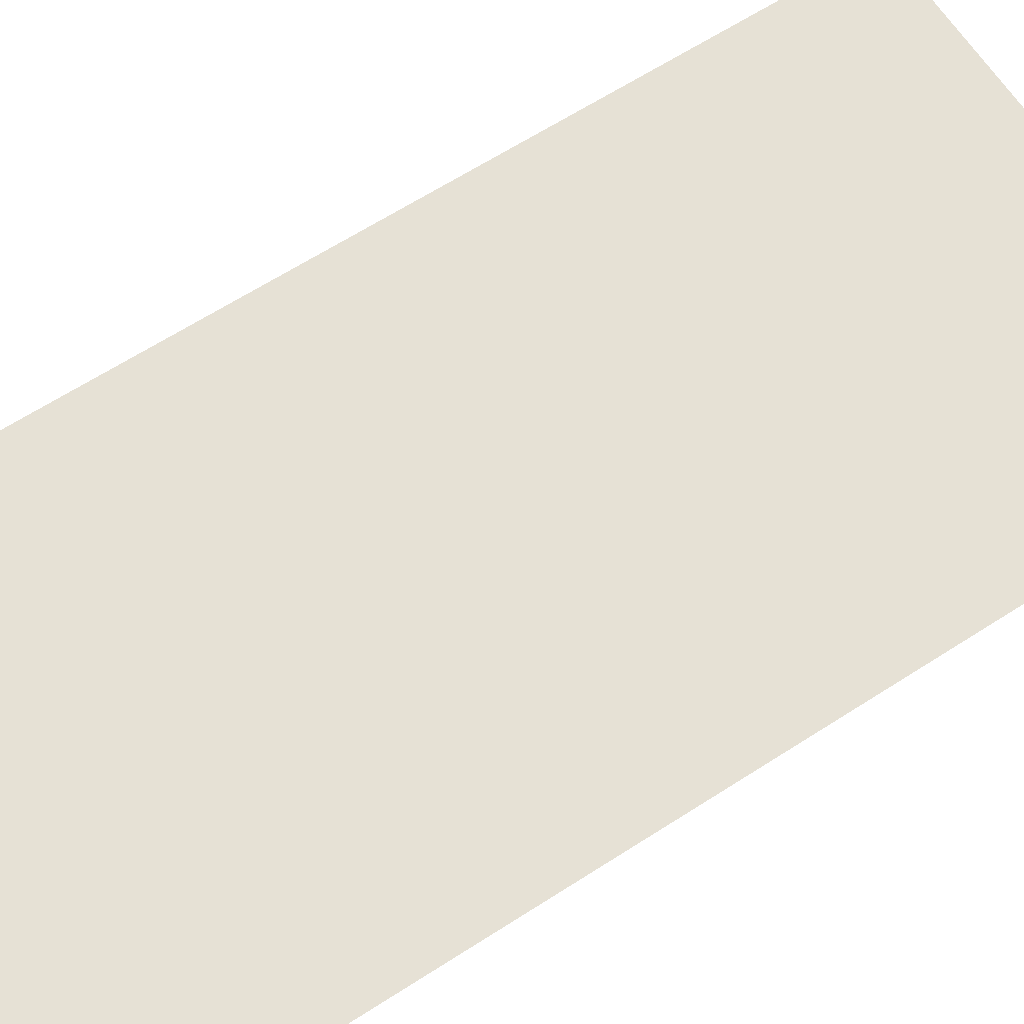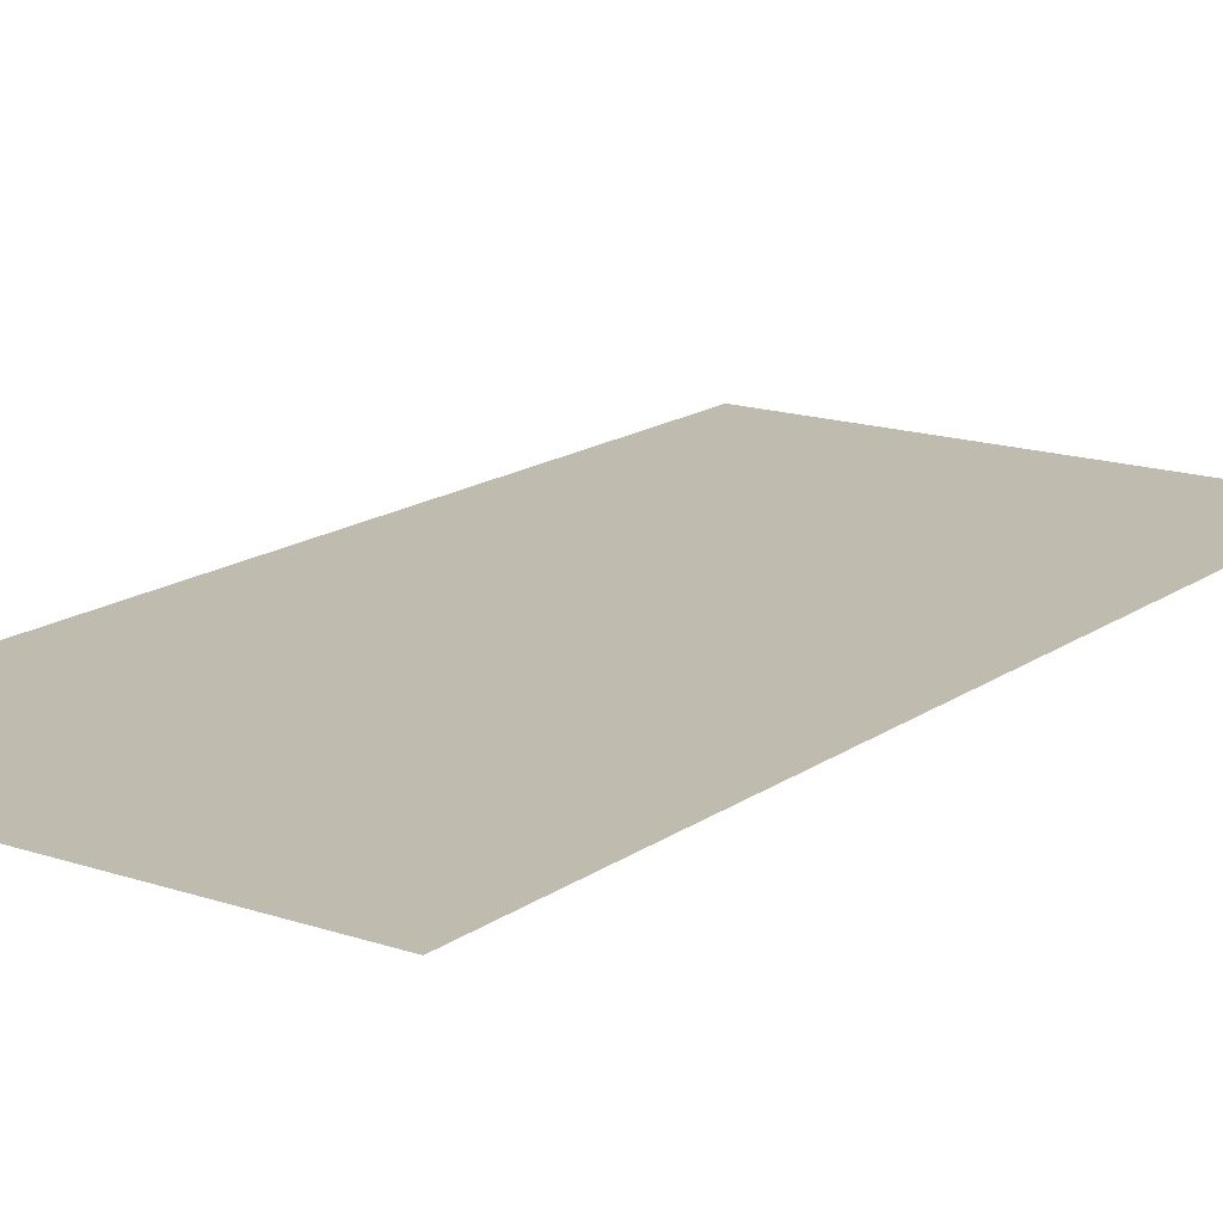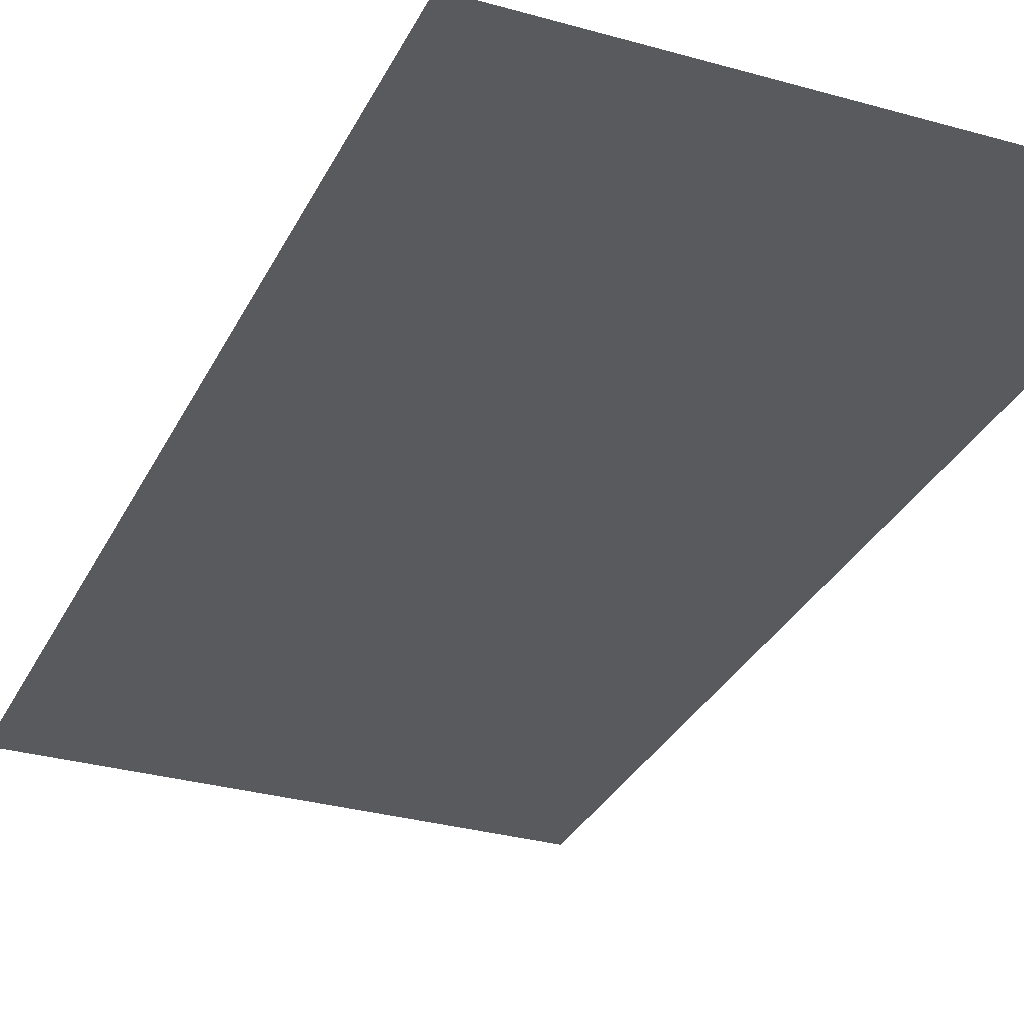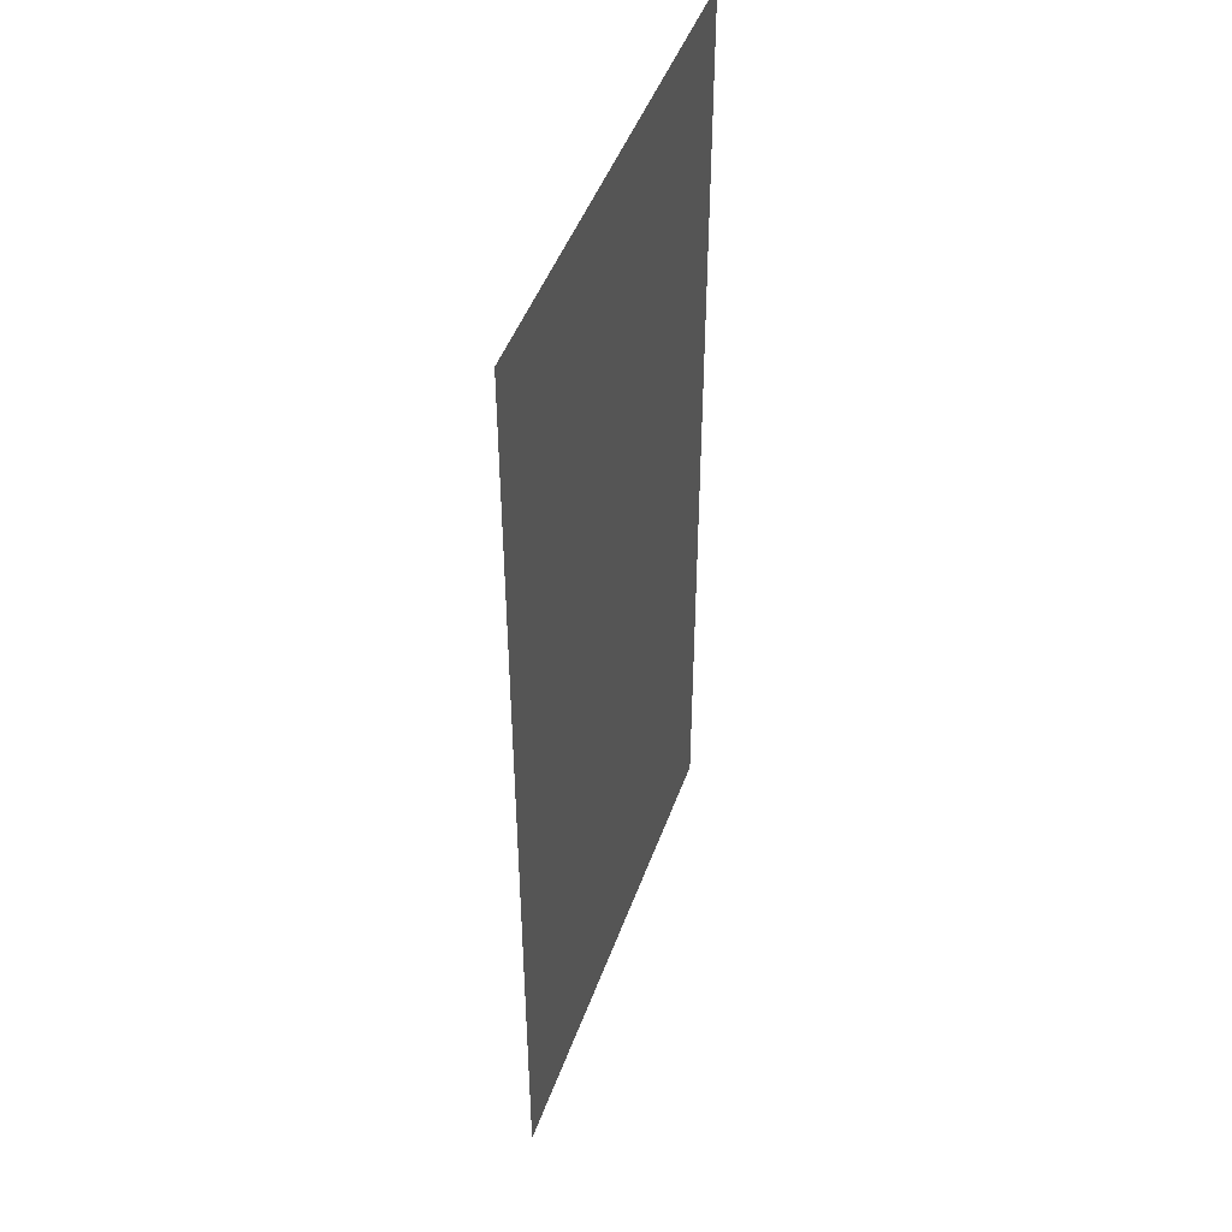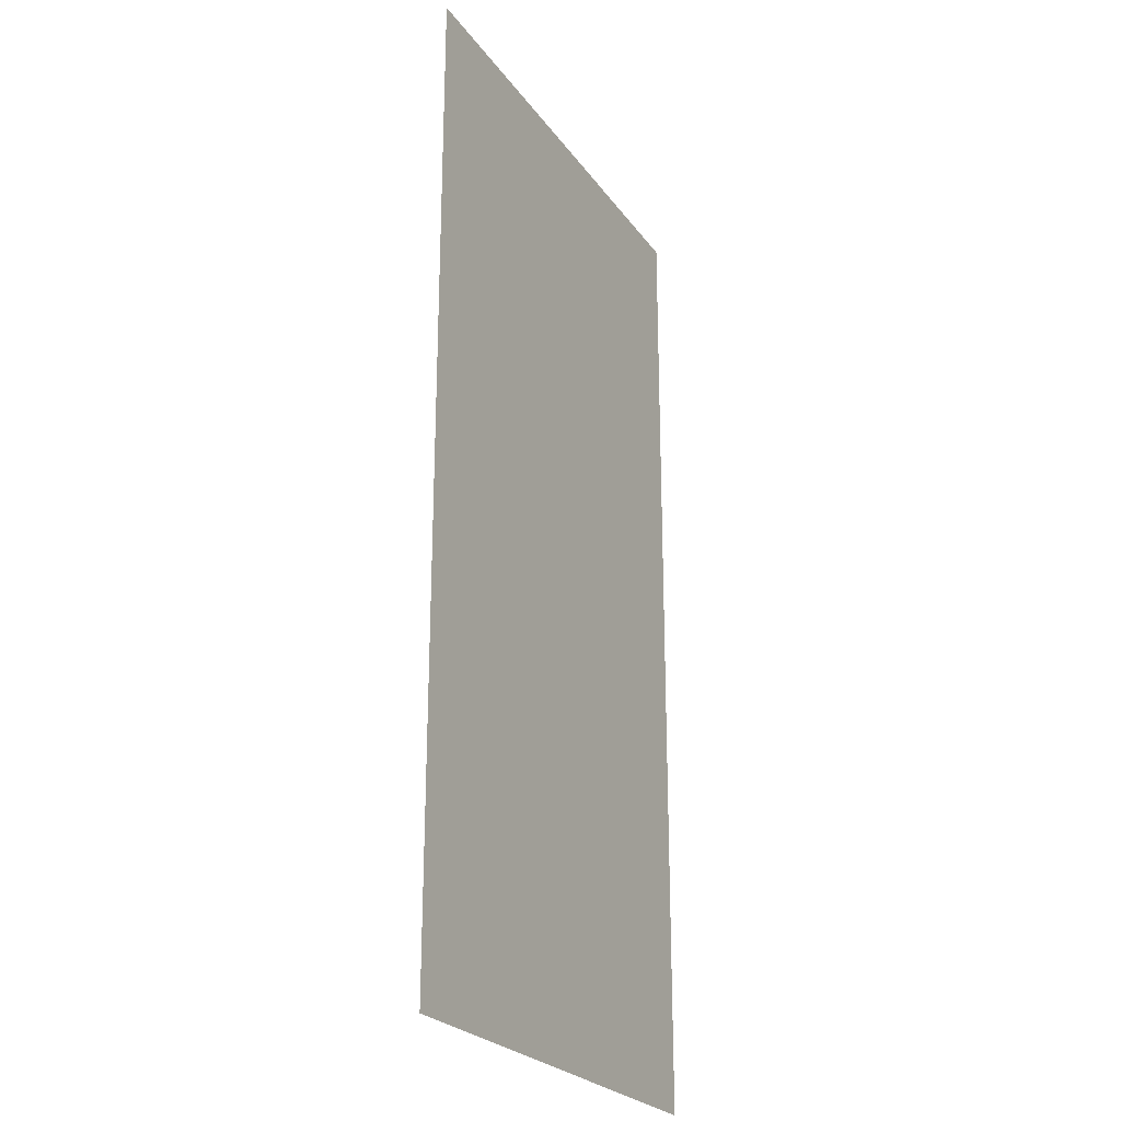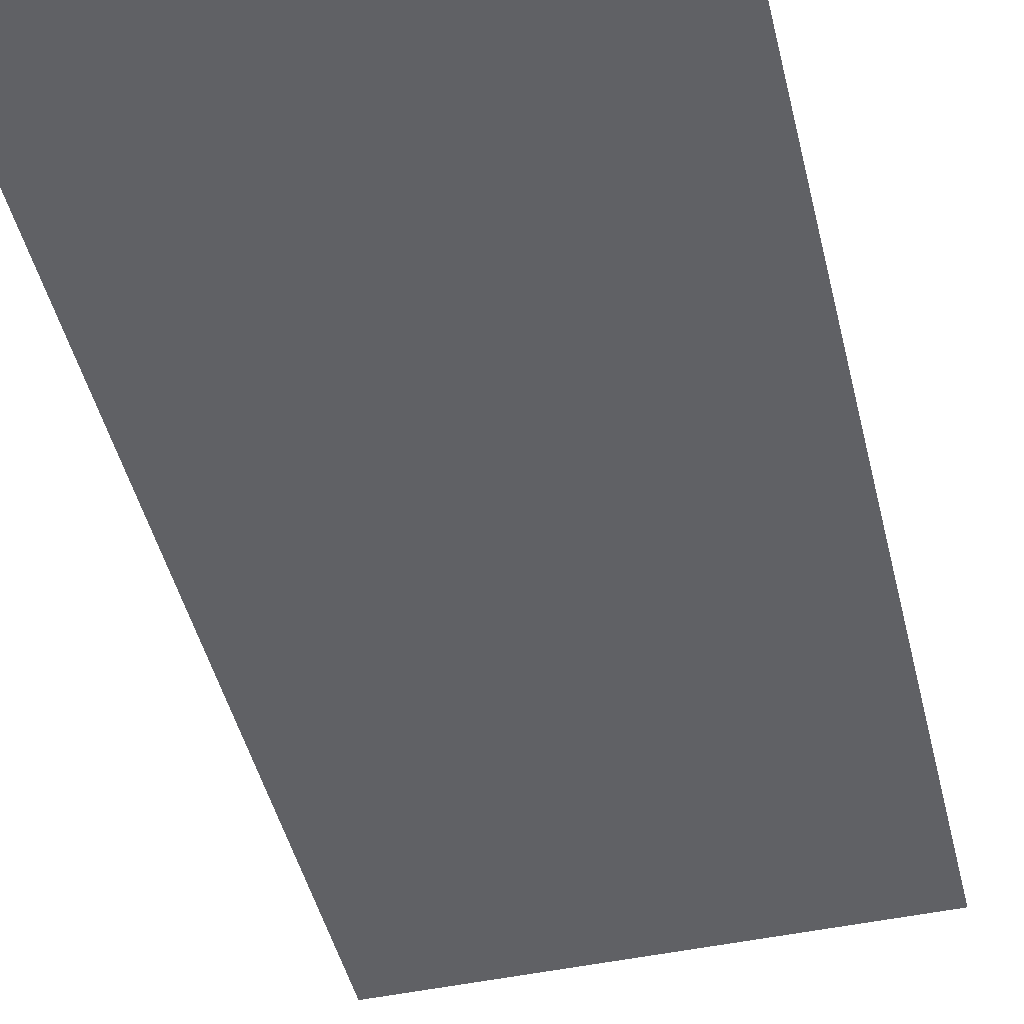
<metadata>
{"format":"obj","ext":"obj","renderer":"f3d","projection":"perspective","resolution":1024,"background":"white","views":[{"elev":64.7,"azim":-122.9,"up":"+Z"},{"elev":15.9,"azim":-144.9,"up":"+Z"},{"elev":-30.6,"azim":157.7,"up":"+Z"},{"elev":46.9,"azim":109.3,"up":"+Y"},{"elev":-24.5,"azim":116.8,"up":"+Y"},{"elev":-47.1,"azim":13.6,"up":"+Z"}]}
</metadata>
<code>
v -32 -32 0
v -48 -32 0
v -48 -16 0
v -32 -16 0
v -32 -48 0
v -48 -48 0
v -48 -32 0
v -32 -32 0
g icmc_mesh_0242
f 1 2 3 4
f 5 6 7 8

</code>
